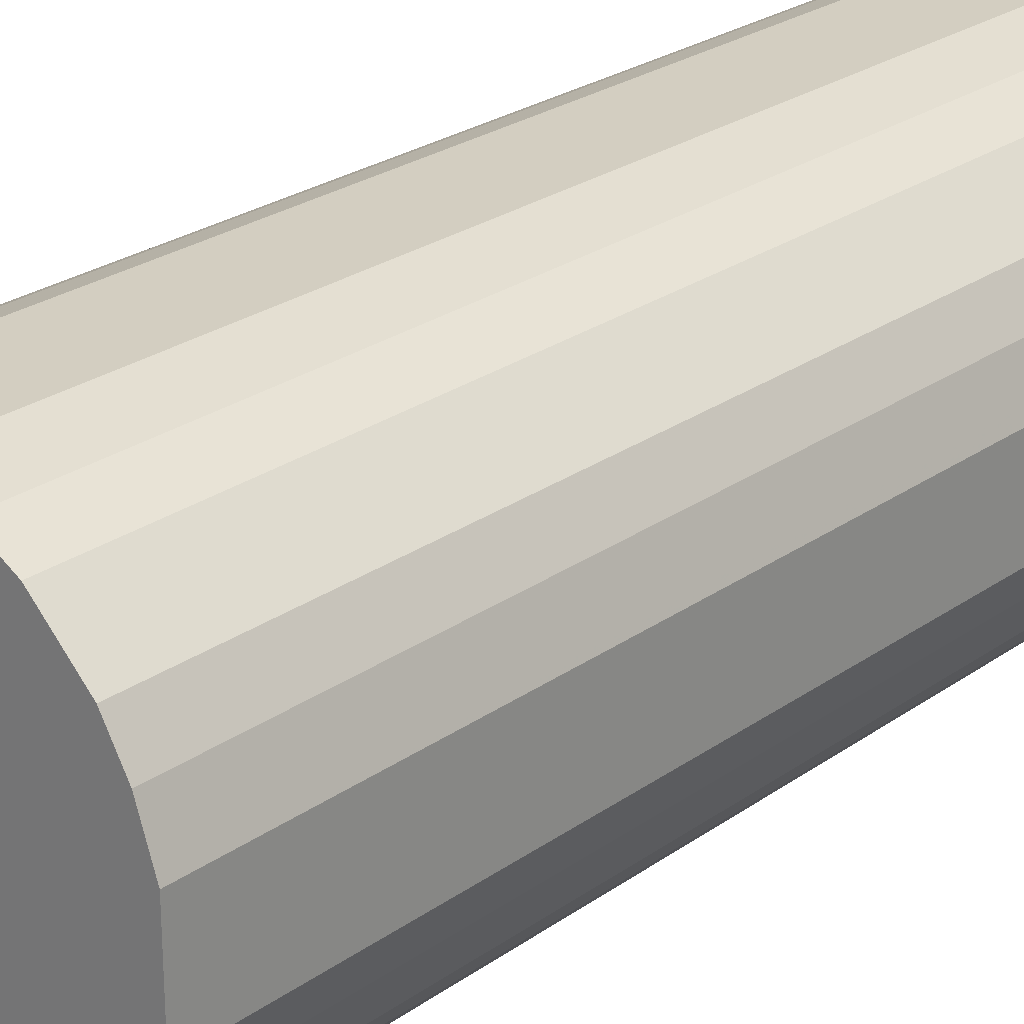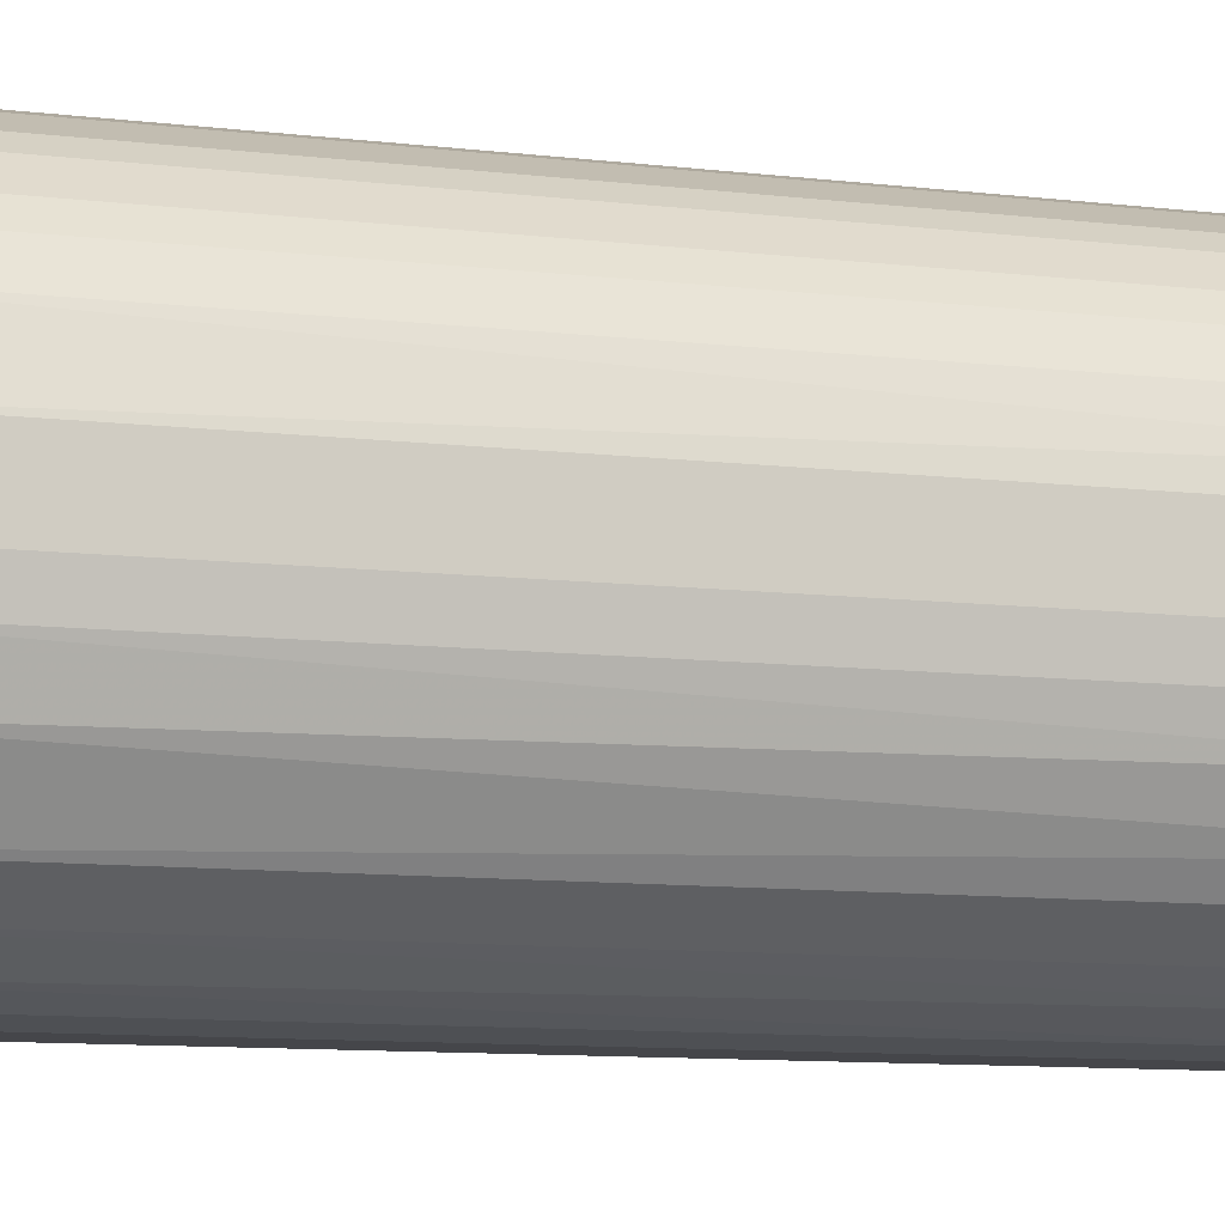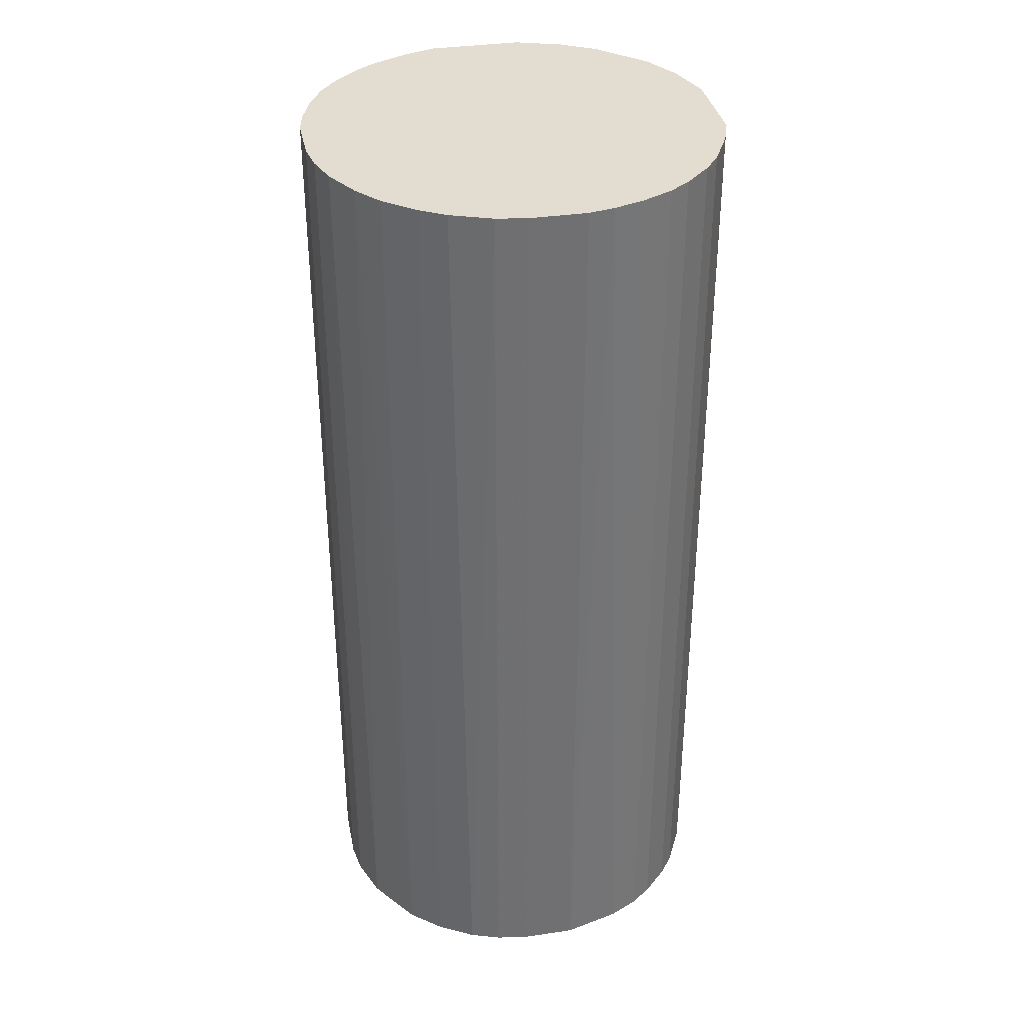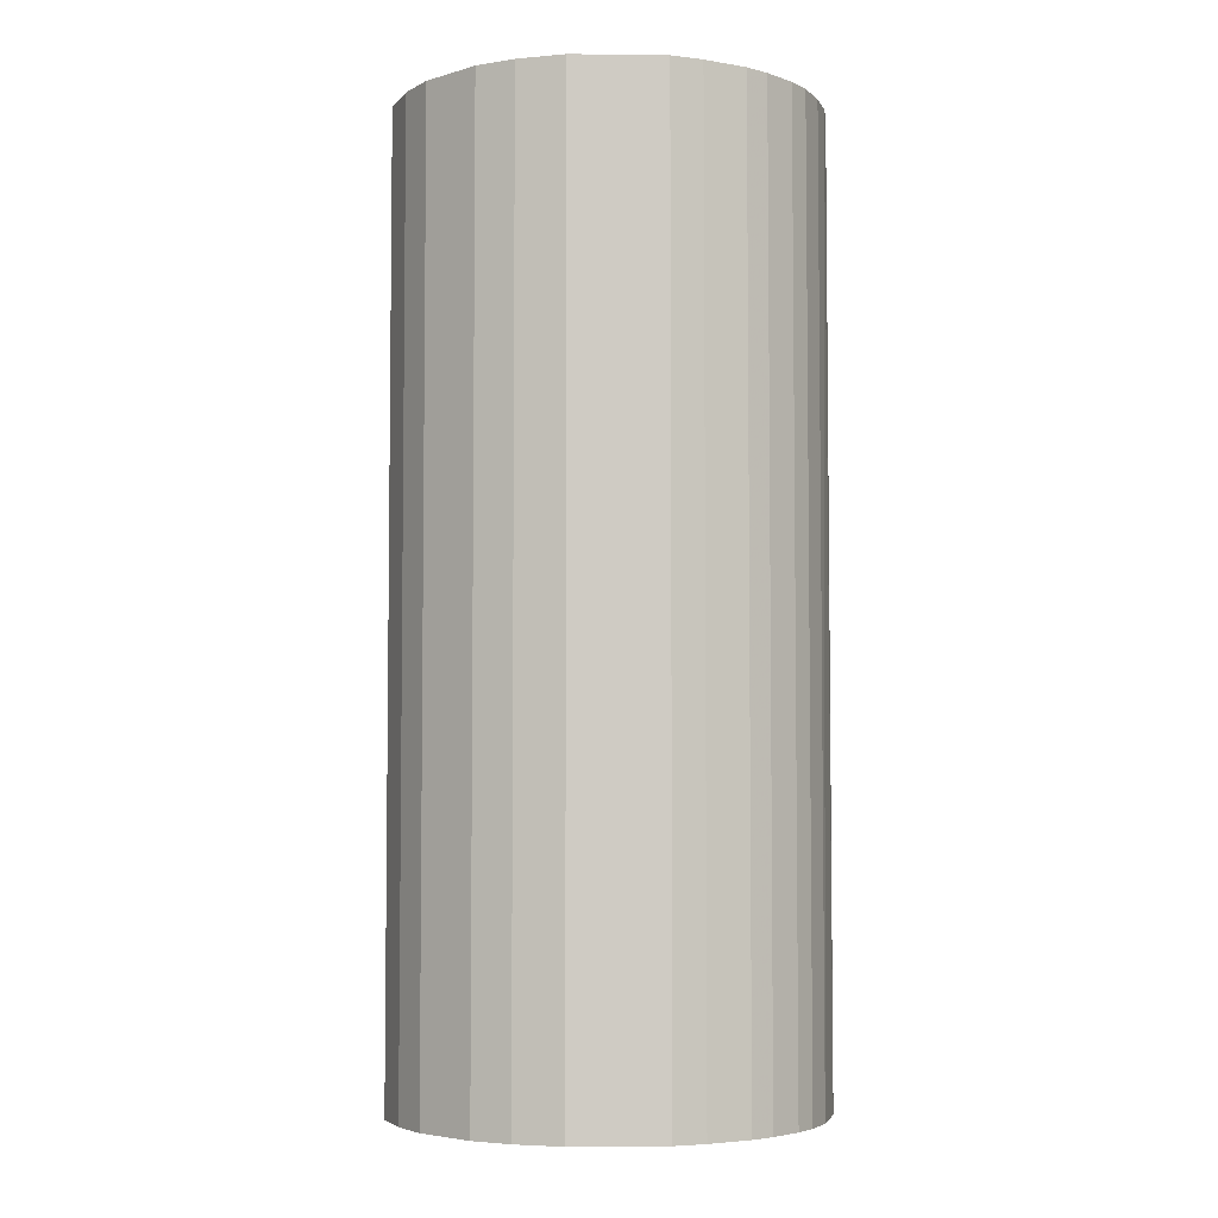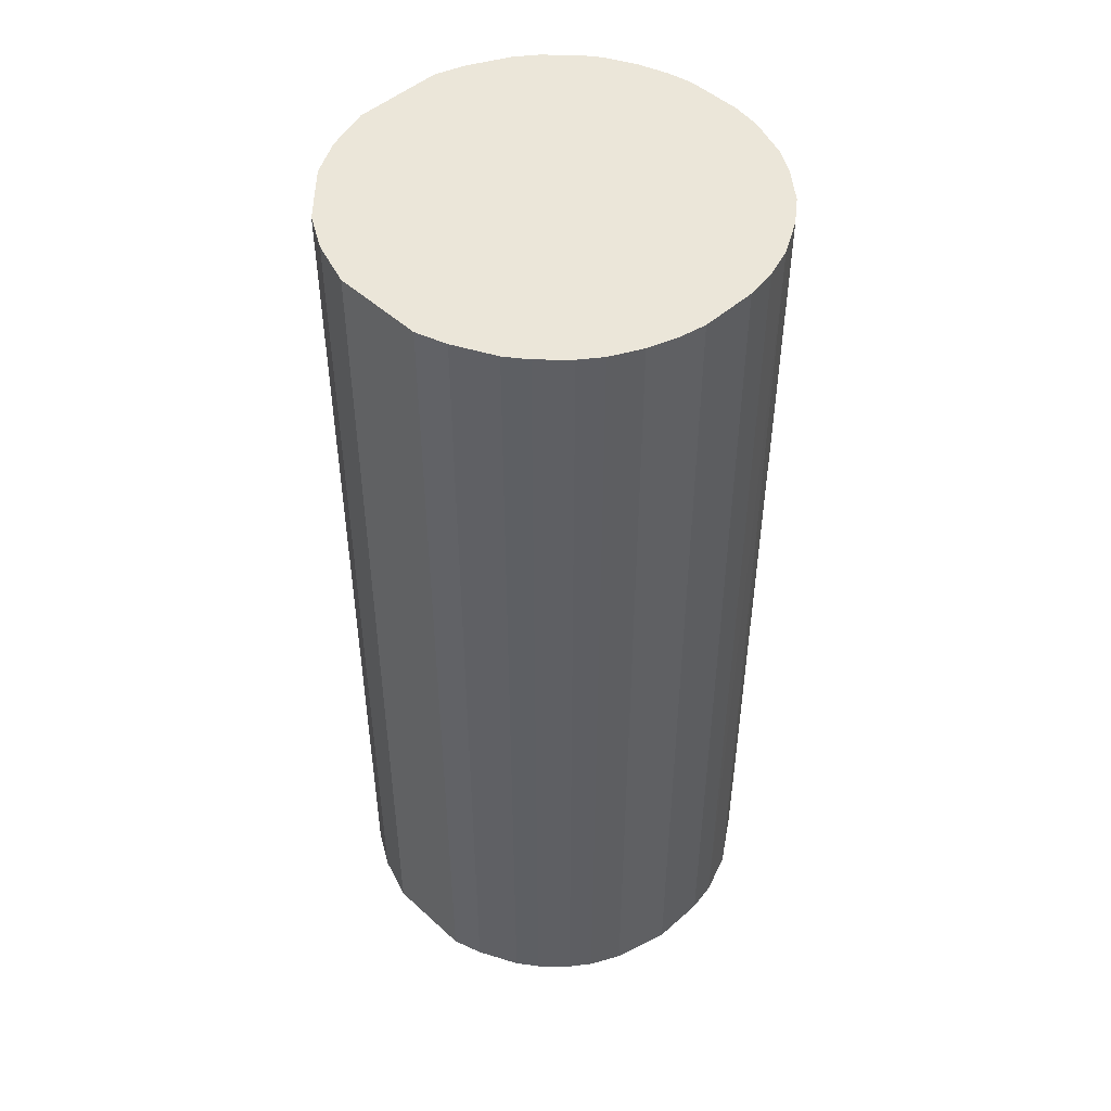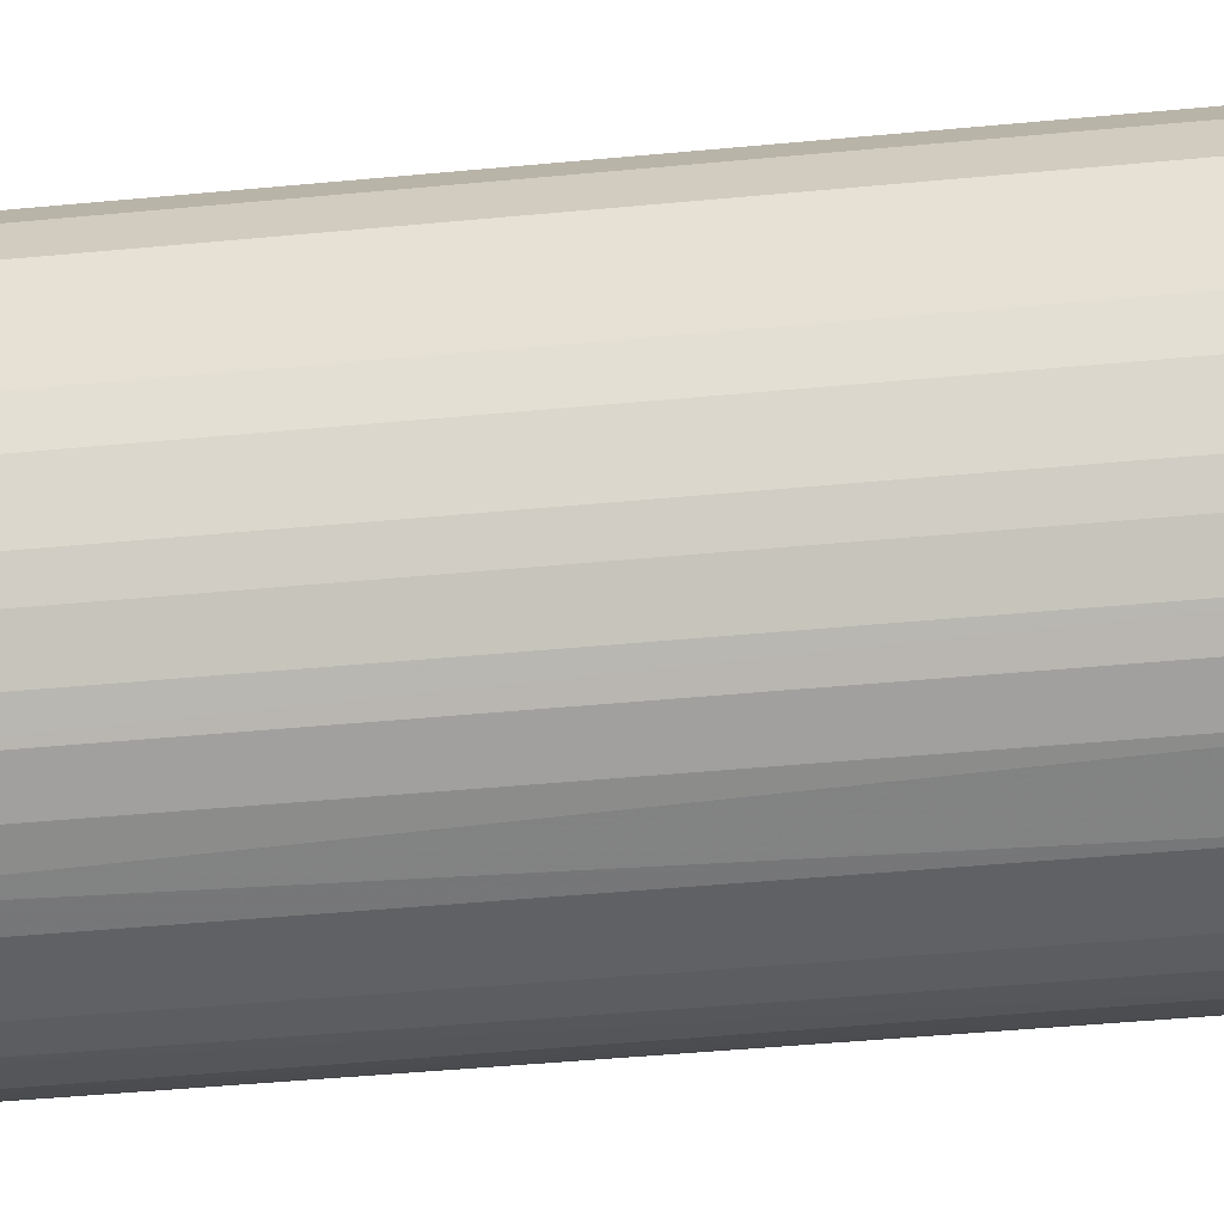
<metadata>
{"format":"obj","ext":"obj","renderer":"f3d","projection":"perspective","resolution":1024,"background":"white","views":[{"elev":25.1,"azim":41.3,"up":"+Y"},{"elev":-9.9,"azim":-107.5,"up":"+Y"},{"elev":35.4,"azim":-11.1,"up":"+Z"},{"elev":-4.5,"azim":177.7,"up":"+Z"},{"elev":48.2,"azim":-134.5,"up":"+Z"},{"elev":-45.9,"azim":96.2,"up":"+Y"}]}
</metadata>
<code>
o convex_0
v -0.02016 -0.005608 -0.04692
v 0.02048 0.004423 0.04692
v 0.01897 0.008937 0.04692
v 0.01998 0.005929 -0.04692
v 0.002917 -0.02066 0.04692
v -0.01163 0.01747 0.04692
v -0.004606 0.02048 -0.04692
v 0.01145 -0.01765 -0.04692
v -0.01916 -0.00862 0.04692
v -0.008617 -0.01915 -0.04692
v 0.008939 0.01897 0.04692
v 0.01747 -0.01163 0.04692
v -0.01916 0.008438 -0.04692
v 0.01245 0.01697 -0.04692
v -0.02016 0.005426 0.04692
v 0.02048 -0.004605 -0.04692
v -0.01213 -0.01714 0.04692
v -0.01514 -0.01464 -0.04692
v -0.004606 0.02048 0.04692
v 0.002917 -0.02066 -0.04692
v 0.004424 0.02048 -0.04692
v -0.01614 0.01345 -0.04692
v 0.01145 -0.01765 0.04692
v -0.005609 -0.02016 0.04692
v 0.02048 -0.004605 0.04692
v -0.01765 0.01145 0.04692
v 0.01596 -0.01364 -0.04692
v 0.01697 0.01245 0.04692
v 0.01697 0.01245 -0.04692
v -0.02066 0.002917 -0.04692
v -0.02066 -0.0026 0.04692
v -0.01163 0.01747 -0.04692
v 0.004424 0.02048 0.04692
v -0.002596 -0.02066 -0.04692
v -0.01514 -0.01464 0.04692
v -0.01865 -0.009622 -0.04692
v 0.008435 -0.01915 -0.04692
v 0.01245 0.01697 0.04692
v 0.01947 -0.007613 -0.04692
v 0.02048 0.004423 -0.04692
v 0.005427 -0.02016 0.04692
v 0.01345 -0.01615 0.04692
v -0.01364 0.01596 0.04692
v -0.007615 0.01947 -0.04692
v 0.008939 0.01897 -0.04692
v -0.01715 -0.01213 0.04692
v -0.002596 -0.02066 0.04692
v -0.02066 0.002917 0.04692
v -0.02066 -0.0026 -0.04692
v -0.01213 -0.01714 -0.04692
v -0.009624 -0.01865 0.04692
v 0.01897 0.008937 -0.04692
v 0.01747 -0.01163 -0.04692
v 0.01947 -0.007613 0.04692
v -0.007615 0.01947 0.04692
v -0.01916 0.008438 0.04692
v -0.02016 -0.005608 0.04692
v -0.01765 0.01145 -0.04692
v -0.005609 -0.02016 -0.04692
v 0.008435 -0.01915 0.04692
v 0.01345 -0.01615 -0.04692
v 0.01596 -0.01364 0.04692
v -0.01614 0.01345 0.04692
v -0.01364 0.01596 -0.04692
f 43 32 64
f 3 2 4
f 2 3 5
f 5 3 6
f 4 1 7
f 1 4 8
f 5 6 9
f 1 8 10
f 6 3 11
f 2 5 12
f 7 1 13
f 4 7 14
f 9 6 15
f 8 4 16
f 5 9 17
f 1 10 18
f 6 11 19
f 10 8 20
f 14 7 21
f 7 19 21
f 7 13 22
f 12 5 23
f 5 17 24
f 2 12 25
f 16 2 25
f 15 6 26
f 8 16 27
f 11 3 28
f 14 28 29
f 4 14 29
f 28 3 29
f 13 1 30
f 15 13 30
f 9 15 31
f 7 22 32
f 19 11 33
f 11 21 33
f 21 19 33
f 20 5 34
f 10 20 34
f 17 9 35
f 18 17 35
f 9 1 36
f 1 18 36
f 20 8 37
f 8 23 37
f 14 11 38
f 11 28 38
f 28 14 38
f 16 25 39
f 27 16 39
f 4 2 40
f 2 16 40
f 16 4 40
f 5 20 41
f 23 5 41
f 20 37 41
f 12 23 42
f 26 6 43
f 6 32 43
f 19 7 44
f 32 6 44
f 7 32 44
f 11 14 45
f 14 21 45
f 21 11 45
f 35 9 46
f 18 35 46
f 36 18 46
f 9 36 46
f 5 24 47
f 34 5 47
f 24 34 47
f 15 30 48
f 31 15 48
f 30 31 48
f 30 1 49
f 31 30 49
f 1 31 49
f 18 10 50
f 17 18 50
f 24 17 51
f 10 24 51
f 50 10 51
f 17 50 51
f 3 4 52
f 29 3 52
f 4 29 52
f 12 27 53
f 39 12 53
f 27 39 53
f 25 12 54
f 12 39 54
f 39 25 54
f 6 19 55
f 44 6 55
f 19 44 55
f 13 15 56
f 15 26 56
f 26 13 56
f 1 9 57
f 31 1 57
f 9 31 57
f 22 13 58
f 13 26 58
f 26 22 58
f 24 10 59
f 10 34 59
f 34 24 59
f 37 23 60
f 23 41 60
f 41 37 60
f 23 8 61
f 8 27 61
f 42 23 61
f 27 42 61
f 27 12 62
f 12 42 62
f 42 27 62
f 22 26 63
f 26 43 63
f 43 22 63
f 32 22 64
f 22 43 64

</code>
